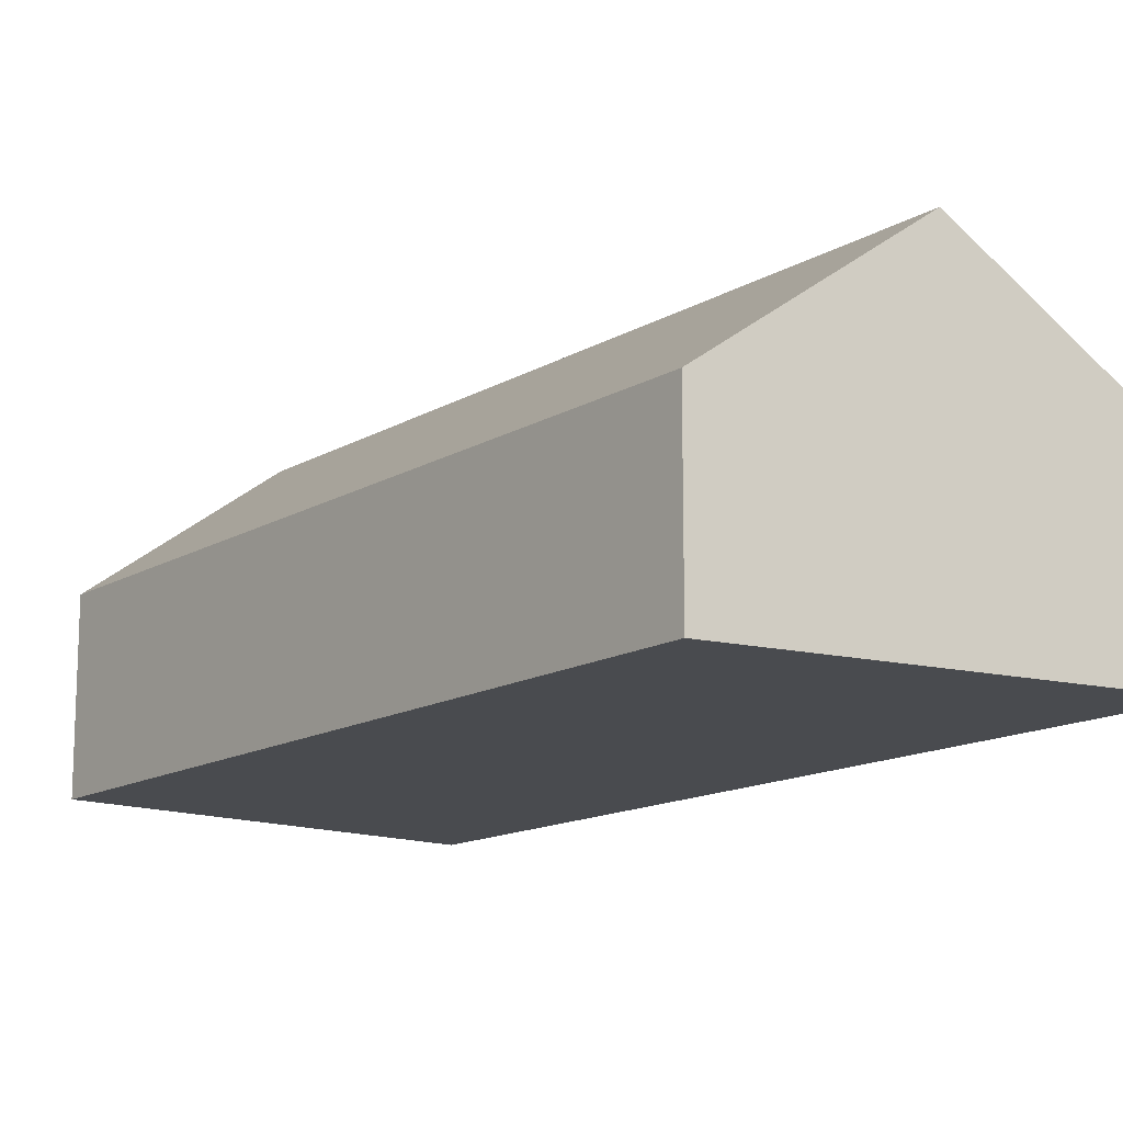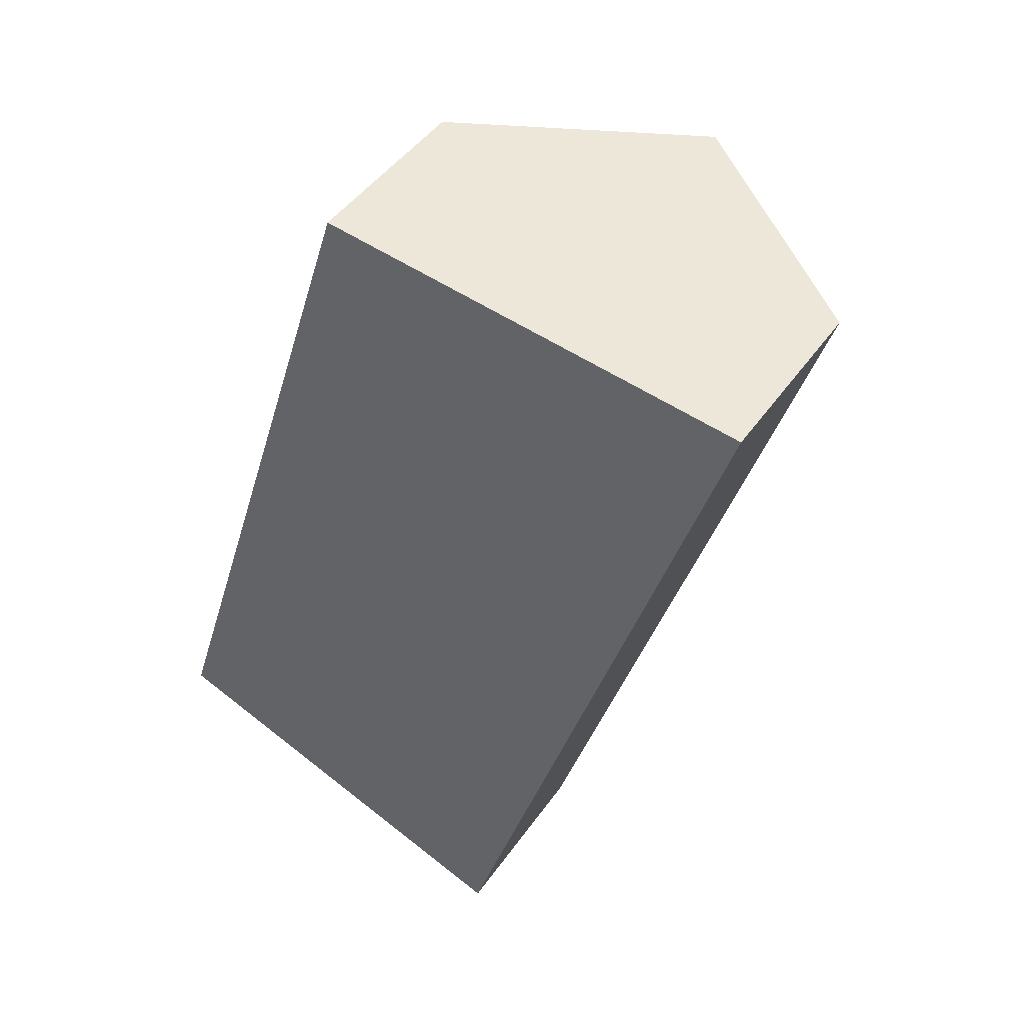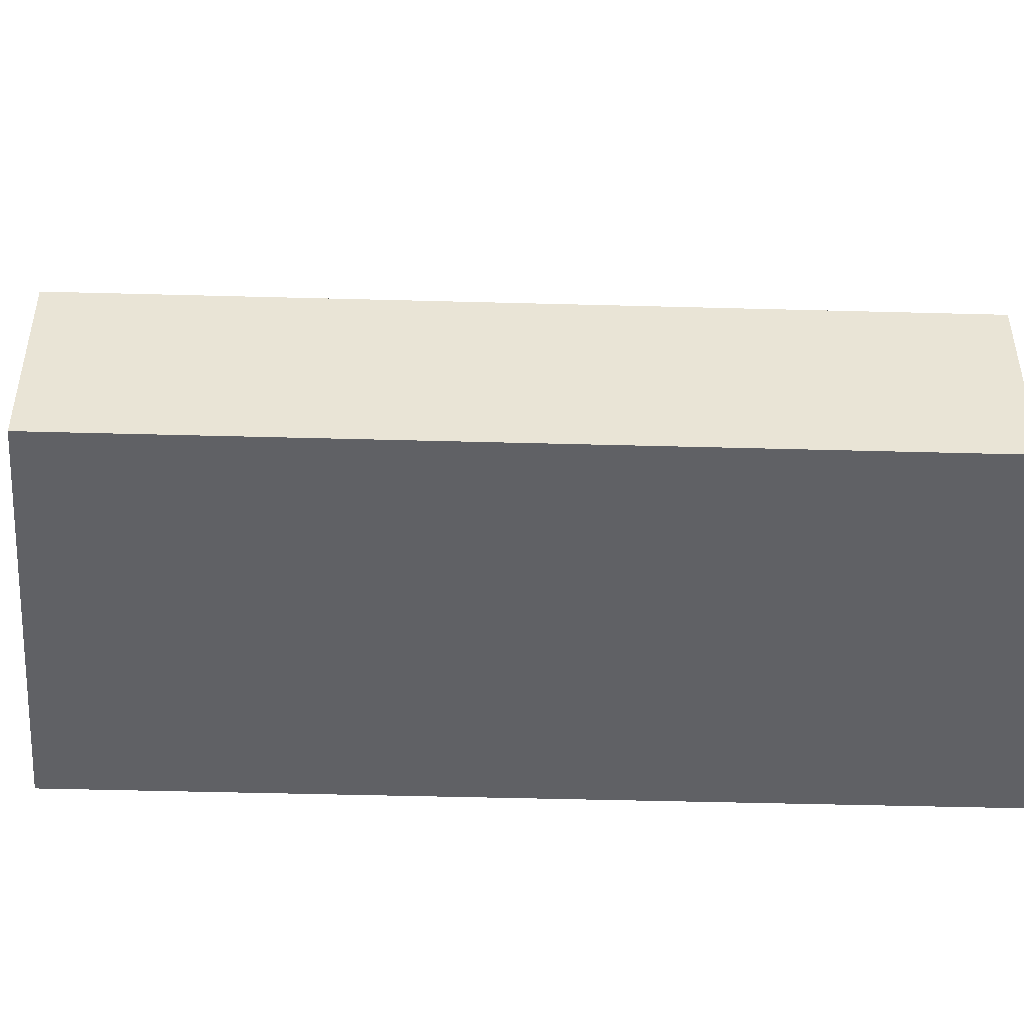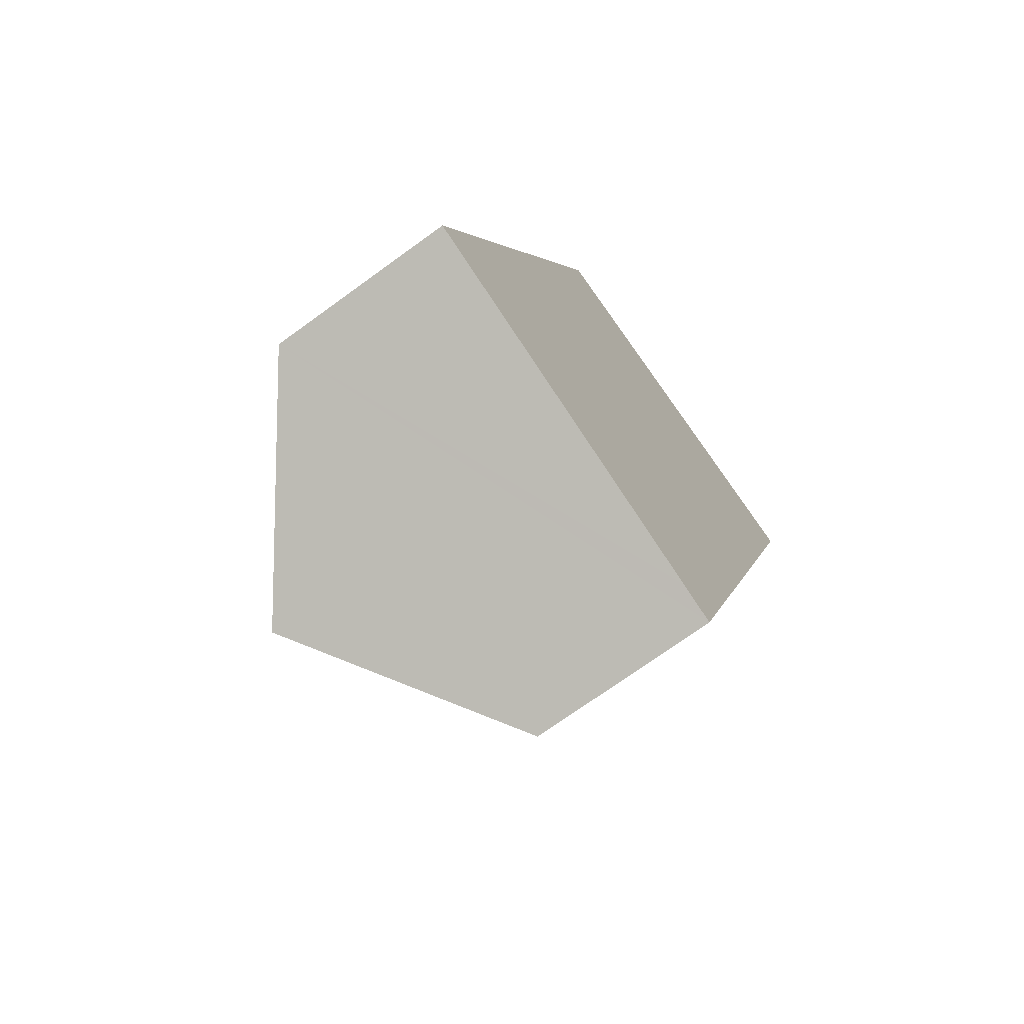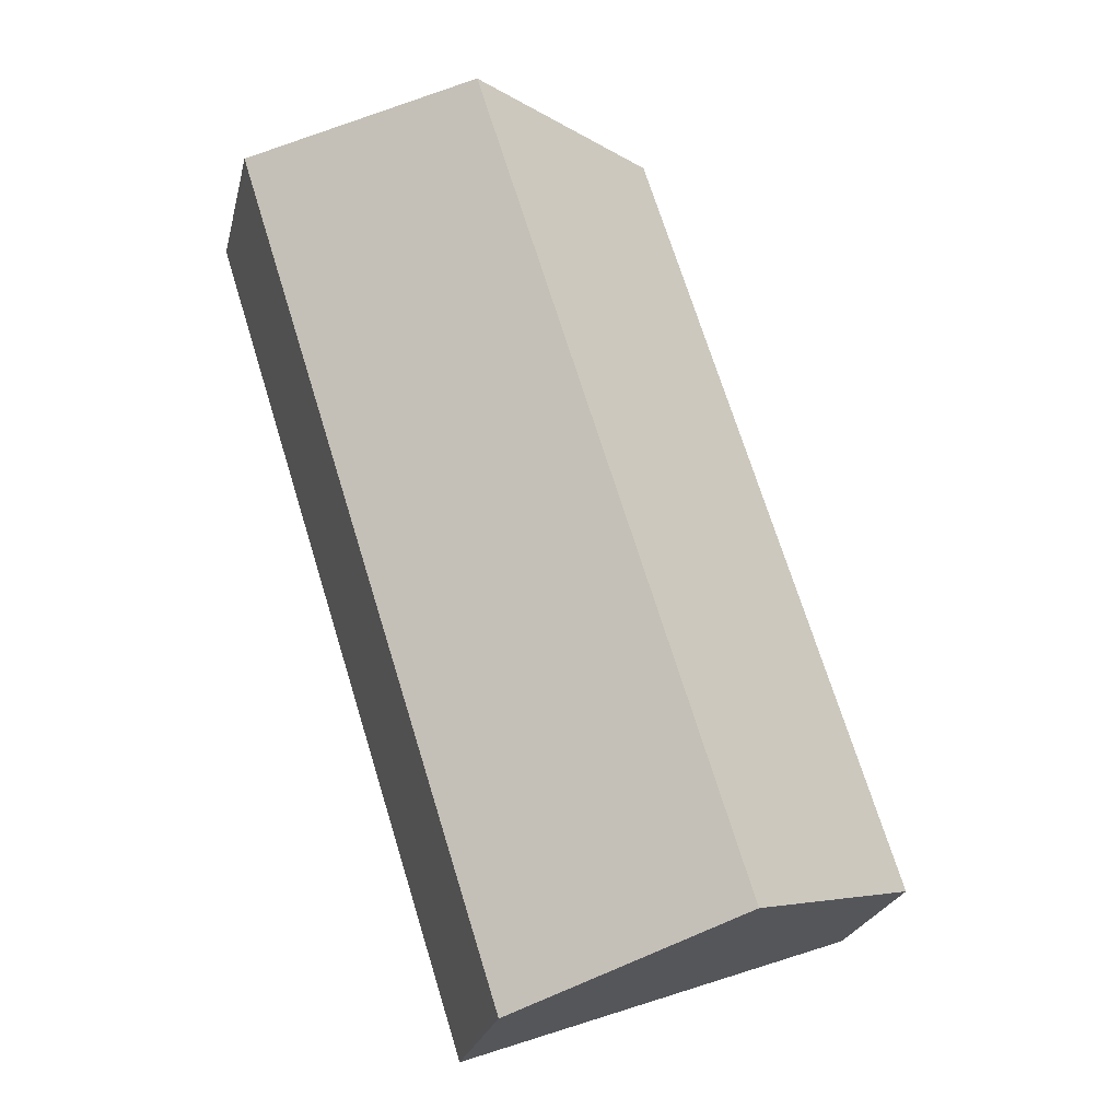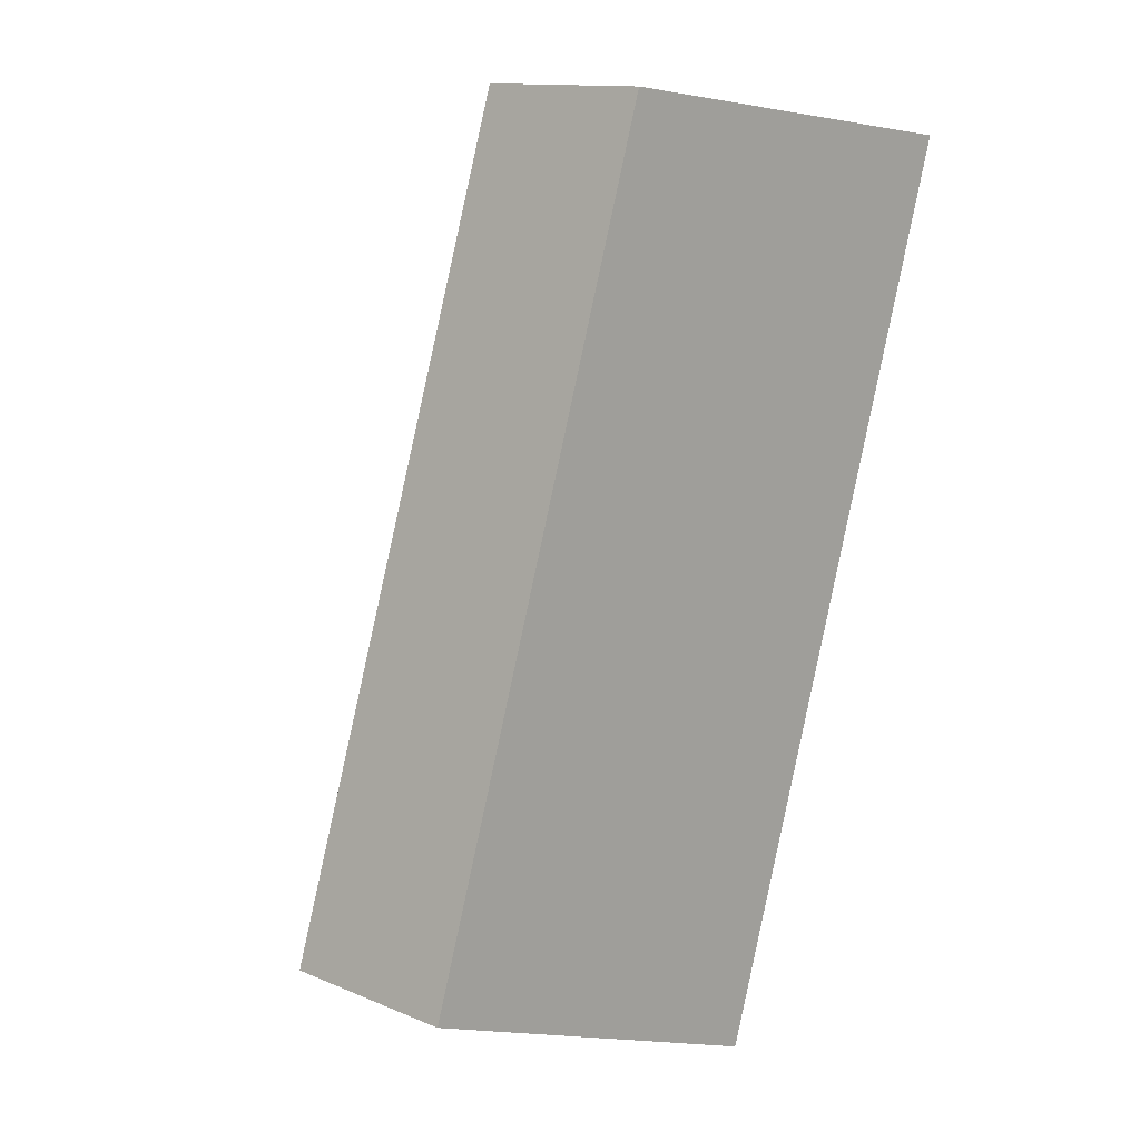
<metadata>
{"format":"obj","ext":"obj","renderer":"f3d","projection":"perspective","resolution":1024,"background":"white","views":[{"elev":-14.1,"azim":-20.5,"up":"+Y"},{"elev":45.4,"azim":32.7,"up":"+Z"},{"elev":-48.2,"azim":-74.2,"up":"+Y"},{"elev":-72.0,"azim":-54.0,"up":"+Z"},{"elev":-24.5,"azim":166.8,"up":"+Z"},{"elev":12.7,"azim":-45.9,"up":"+Z"}]}
</metadata>
<code>
v  7.039 4.162 -2.562
v  7.821 3.6 -2.66
v  7.768 3.6 -2.827
v  13.18 3.6 14.33
v  3.885 6.591 -1.414
v  9.019 6.591 14.85
v  0 3.599 2.204e-16
v  4.857 3.601 15.38
v  7.768 1.731e-16 -2.827
v  7.039 1.569e-16 -2.562
v  3.885 8.658e-17 -1.414
v  0 0 0
v  4.857 -9.417e-16 15.38
v  9.019 -9.095e-16 14.85
v  13.18 -8.773e-16 14.33
v  7.821 1.629e-16 -2.66
g defaultobject
f 1 2 3
f 2 1 4
f 4 1 5
f 4 5 6
f 7 6 5
f 6 7 8
f 9 1 3
f 1 9 5
f 5 9 7
f 7 9 10
f 7 10 11
f 7 11 12
f 7 13 8
f 13 7 12
f 13 6 8
f 6 13 4
f 4 13 14
f 4 14 15
f 2 9 3
f 9 2 4
f 9 4 16
f 16 4 15
f 12 14 13
f 14 12 11
f 14 11 15
f 15 11 10
f 15 10 16
f 16 10 9

</code>
